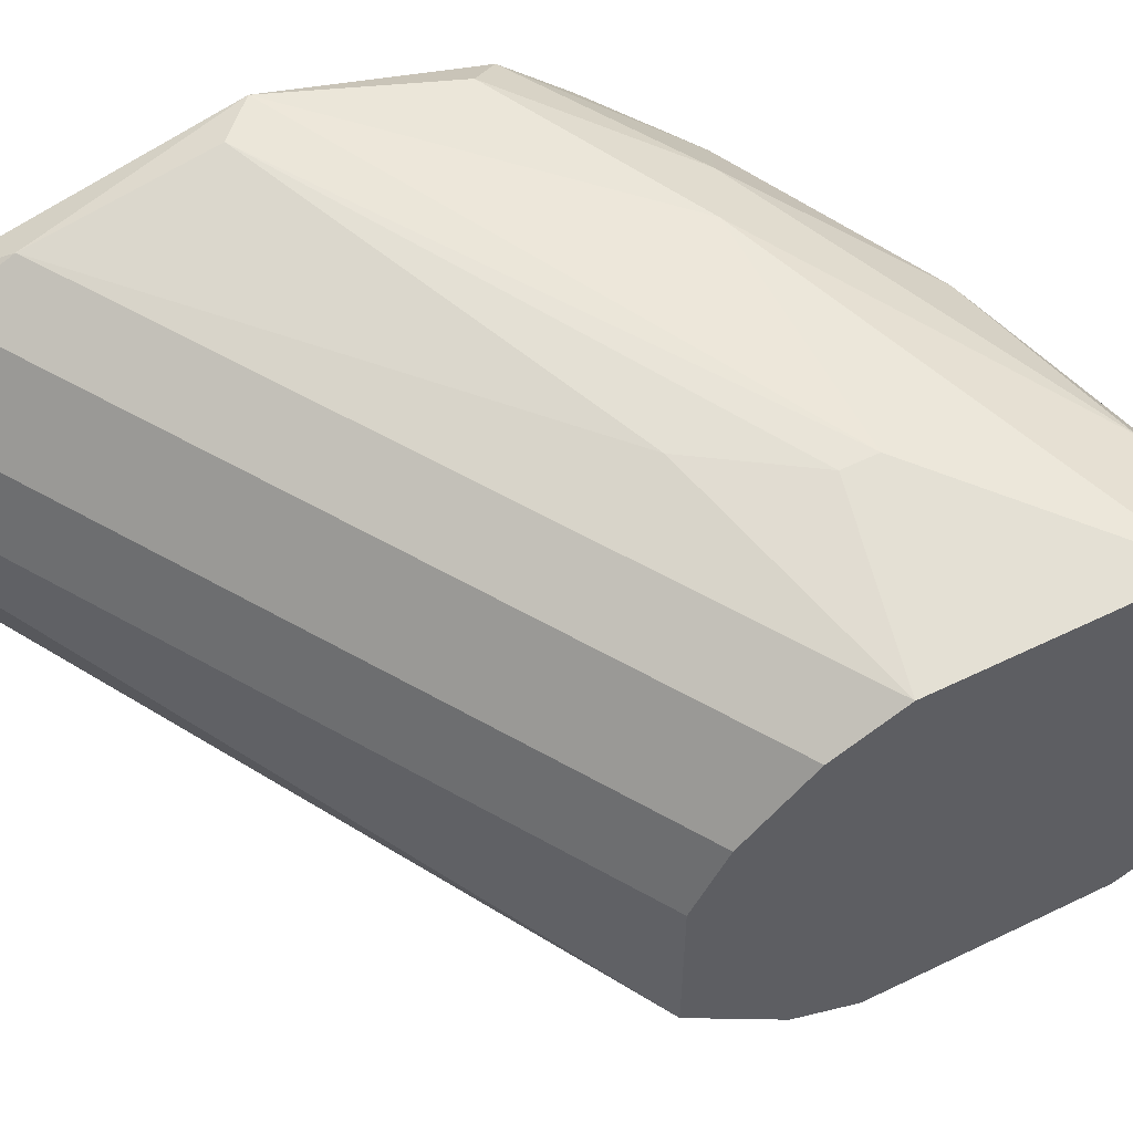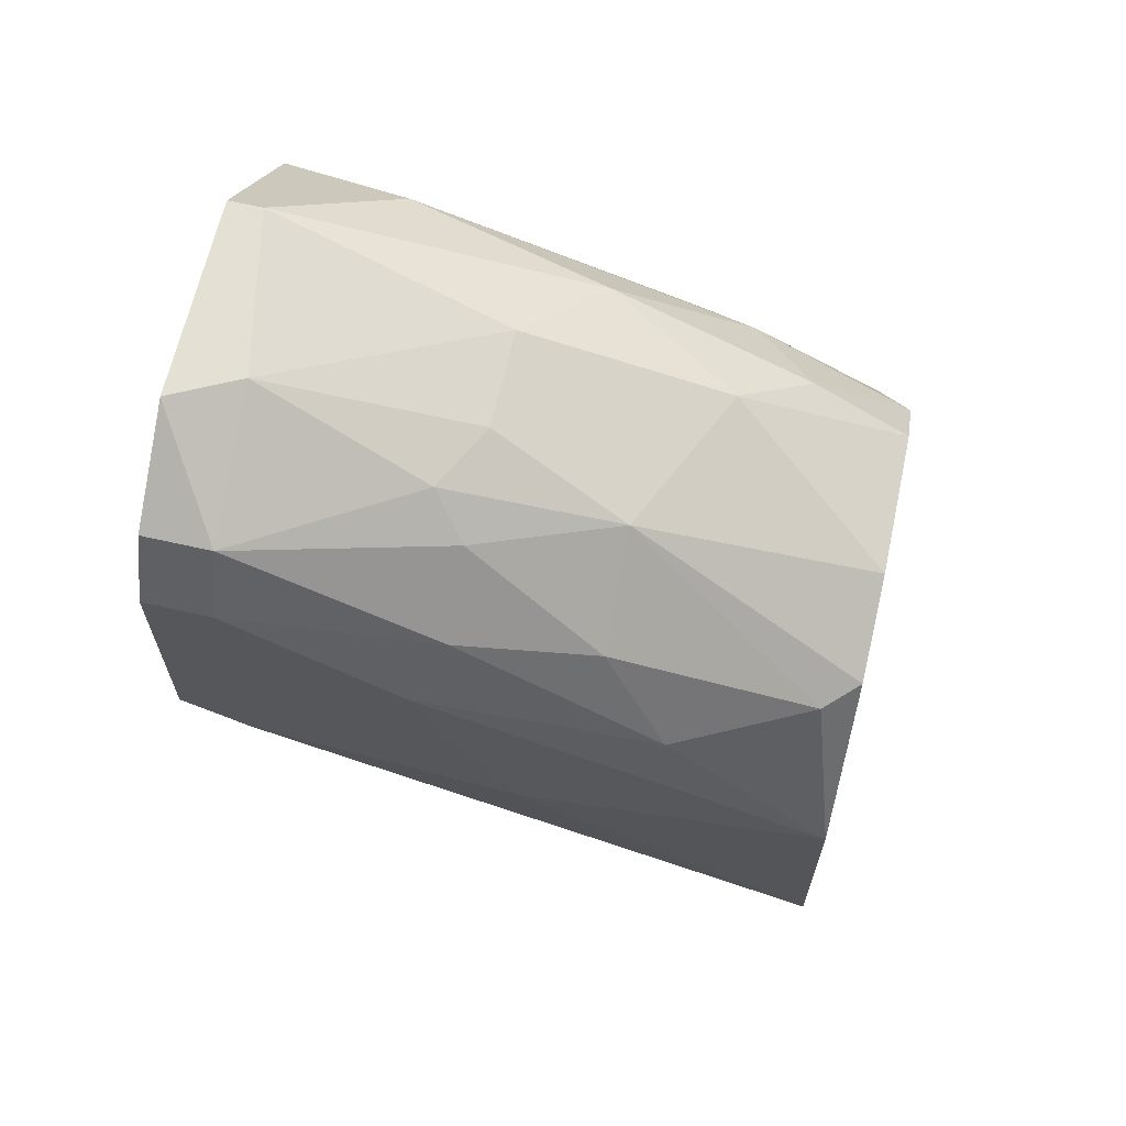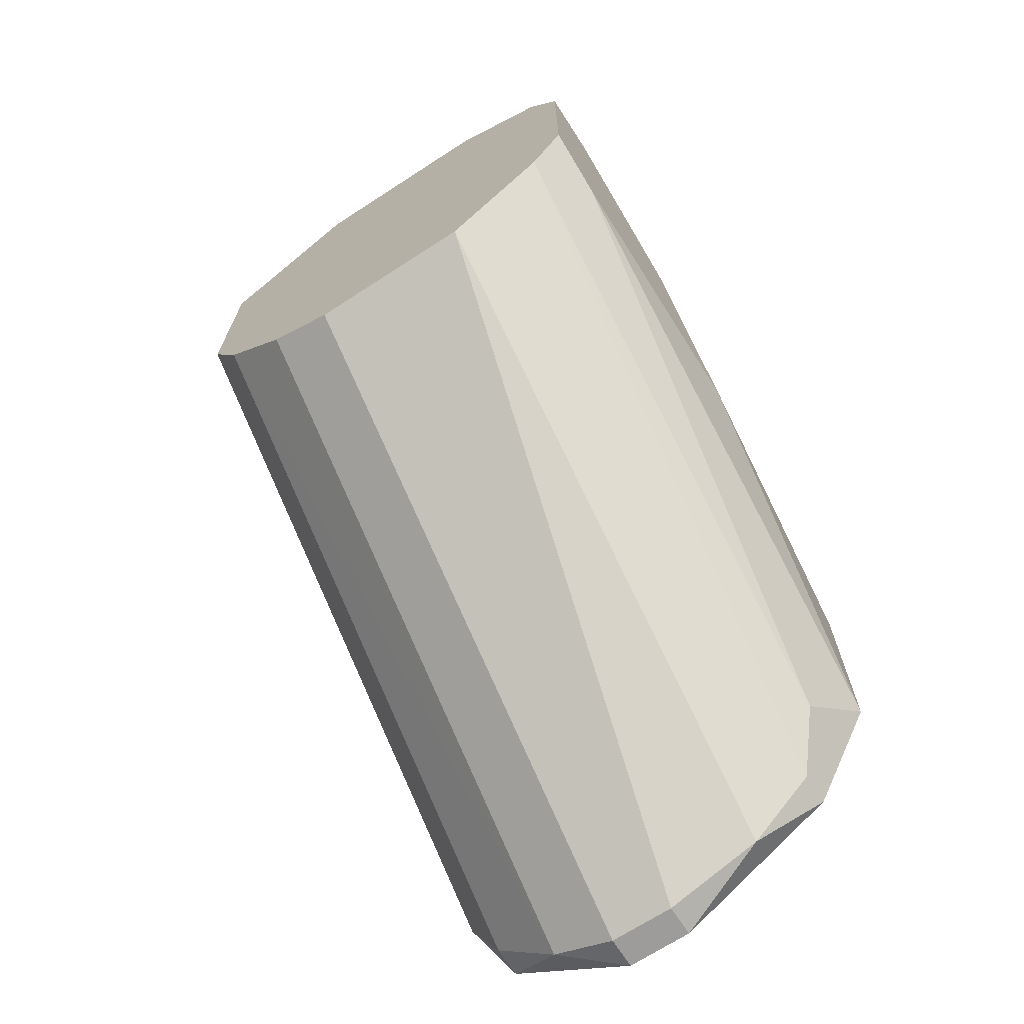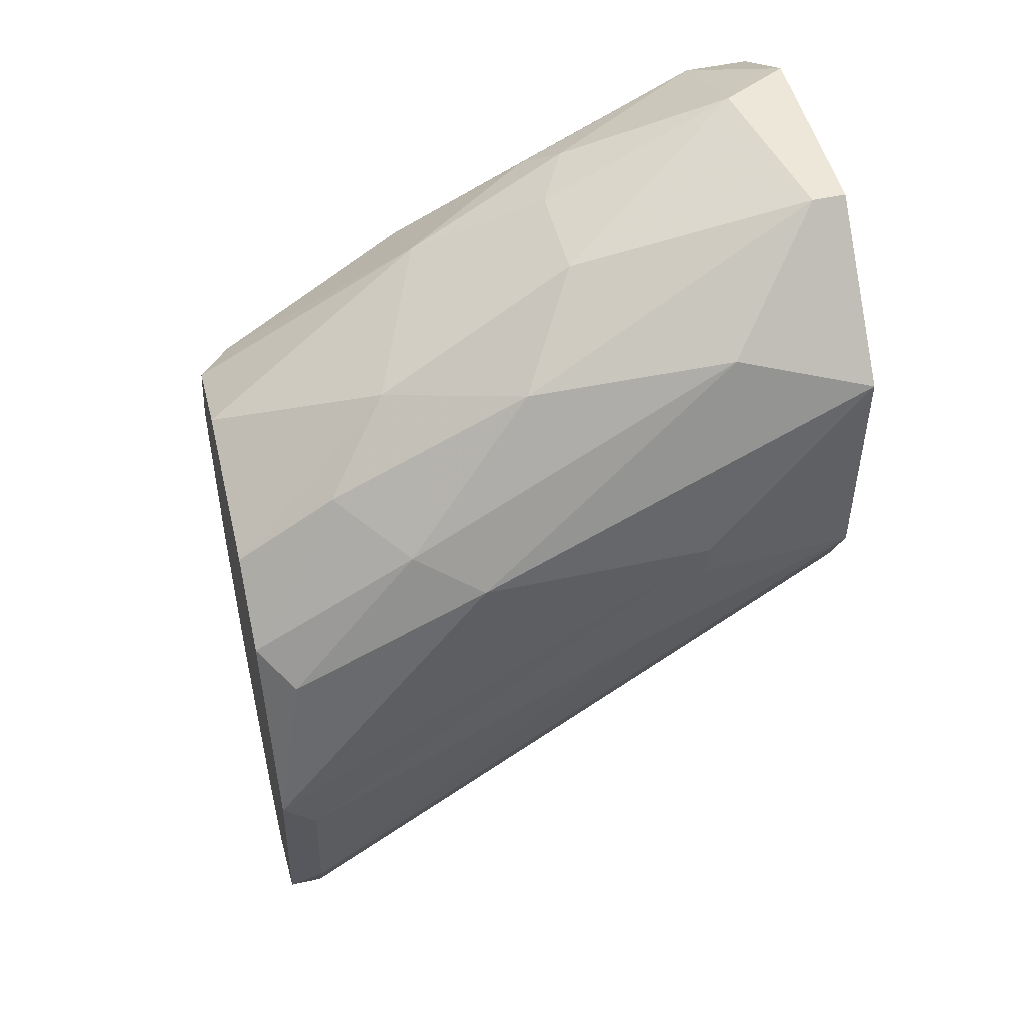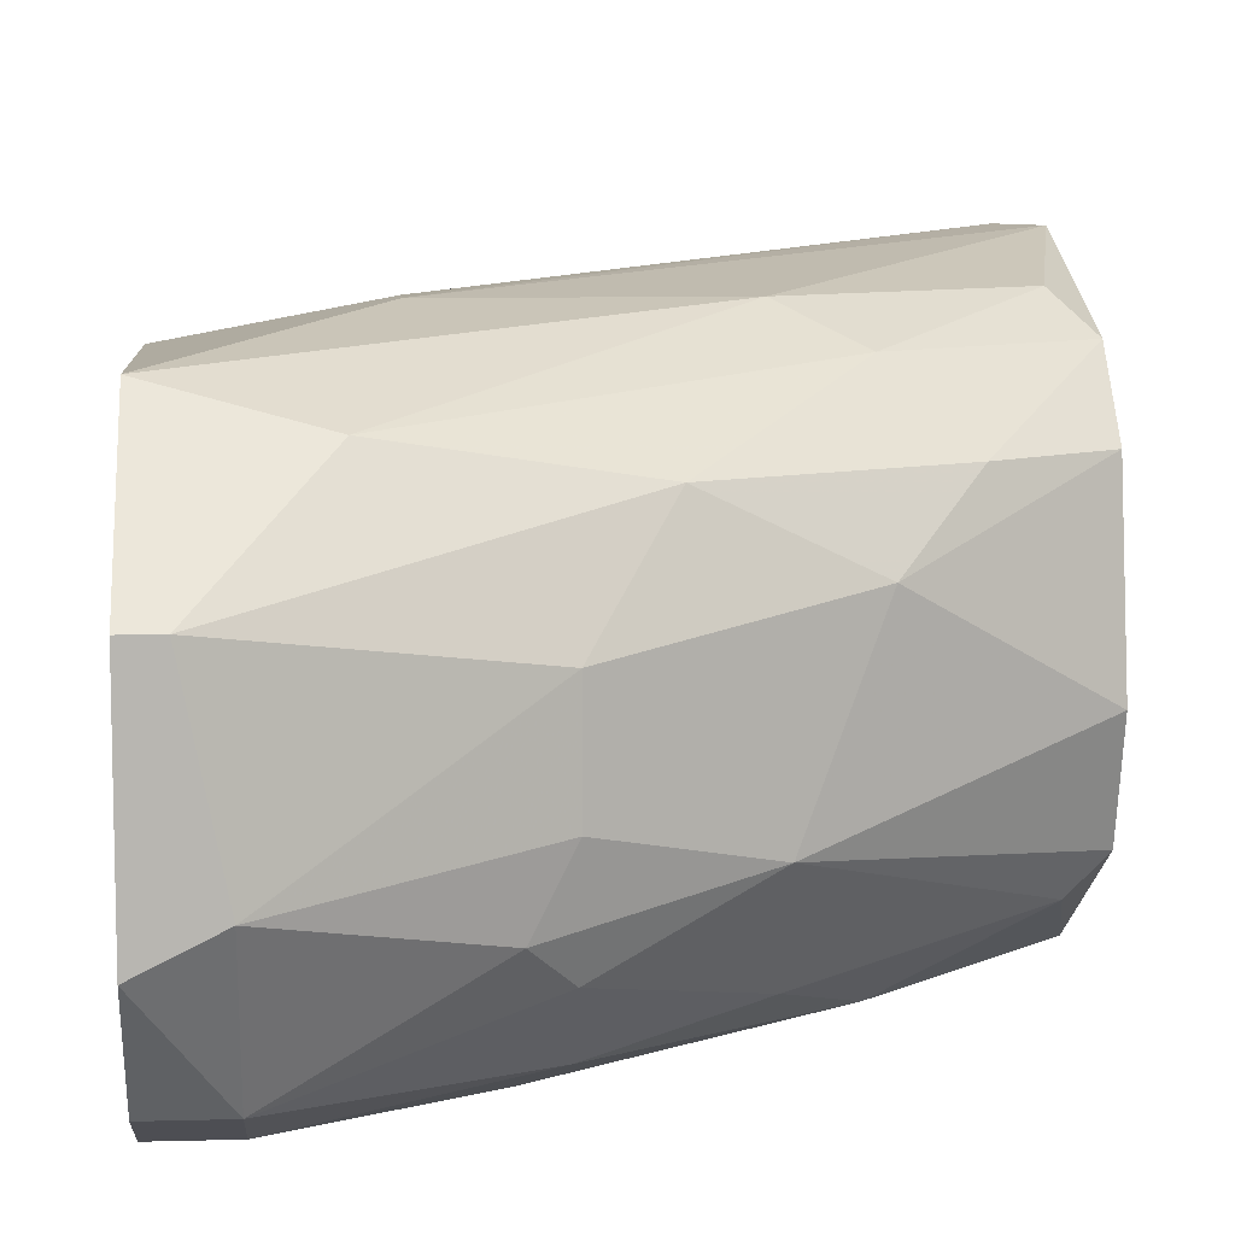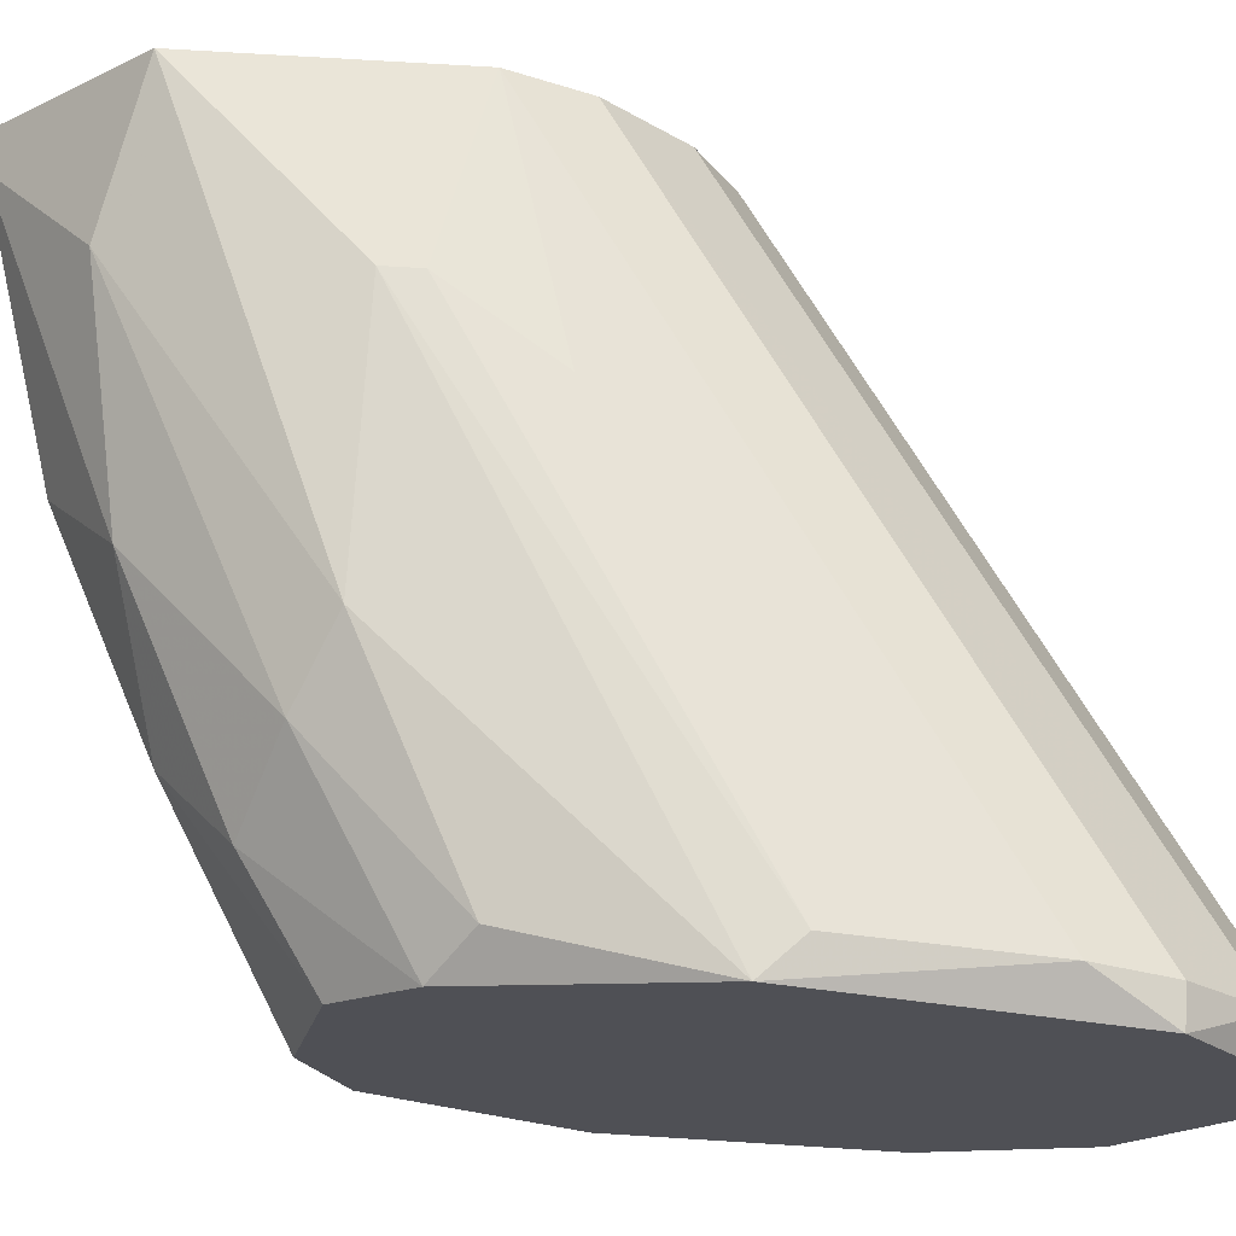
<metadata>
{"format":"obj","ext":"obj","renderer":"f3d","projection":"perspective","resolution":1024,"background":"white","views":[{"elev":56.9,"azim":63.1,"up":"+Z"},{"elev":65.4,"azim":-167.2,"up":"+Y"},{"elev":-70.0,"azim":122.9,"up":"+Y"},{"elev":49.9,"azim":-13.6,"up":"+Y"},{"elev":8.9,"azim":175.8,"up":"+Z"},{"elev":70.6,"azim":-86.4,"up":"+Z"}]}
</metadata>
<code>
v 0.01062 0.03424 -0.01346
v 0.01062 0.05224 -0.01165
v 0.01062 0.04863 -0.01346
v 0.01062 0.05584 -0.004452
v 0.01423 0.05224 -0.01165
v 0.01423 0.04863 0.01174
v 0.01423 0.04863 -0.01346
v 0.01423 0.03604 0.01174
v 0.01423 0.03604 -0.01346
v 0.01423 0.02705 -0.006253
v 0.01423 0.02705 0.002743
v 0.01423 0.03243 -0.01165
v 0.01423 0.03243 0.009943
v 0.01423 0.05584 0.004544
v 0.01423 0.05584 -0.006253
v 0.01423 0.02885 0.006343
v -0.00737 0.04863 -0.004452
v -0.00737 0.03964 0.01354
v -0.00737 0.04504 -0.009853
v -0.003768 0.04863 0.008144
v -0.003768 0.03243 -0.01346
v 0.007025 0.05044 0.009943
v -0.01457 0.04324 0.008144
v -0.01097 0.03964 -0.01165
v -0.01097 0.04144 0.01174
v -0.01097 0.04684 0.004544
v -0.000176 0.05224 0.002743
v -0.000176 0.05224 -0.002653
v -0.000176 0.05044 -0.008054
v -0.000176 0.04684 -0.01165
v -0.01817 0.03424 0.01354
v -0.01817 0.03964 -0.008054
v -0.01817 0.02345 0.01534
v -0.01817 0.005443 0.004544
v -0.01817 0.005443 0.000944
v -0.01817 0.01445 0.01354
v -0.01817 0.007244 0.008144
v -0.01817 0.007244 -0.004452
v -0.01817 0.01085 0.01174
v -0.01817 0.01085 -0.008054
v 0.01243 0.05584 0.004544
v 0.005224 0.03964 0.01354
v 0.005224 0.03784 0.01354
v -0.01997 0.01805 -0.01165
v -0.01997 0.03604 0.01174
v -0.01997 0.03964 0.008144
v -0.01997 0.03964 -0.006253
v -0.01997 0.005443 0.004544
v -0.01997 0.005443 0.000944
v -0.01997 0.02525 0.01534
v -0.01997 0.04144 -0.000852
v -0.01997 0.01085 0.01174
v -0.01997 0.01085 -0.008054
v -0.01997 0.03064 -0.01165
v 0.001625 0.05224 -0.006253
v 0.001625 0.03243 0.01354
v 0.001625 0.04324 -0.01346
v -0.01637 0.01445 -0.009853
f 2 29 55
f 49 48 51
f 49 51 54
f 51 48 50
f 9 6 16
f 9 16 10
f 6 9 5
f 16 6 8
f 51 50 45
f 6 5 14
f 49 54 44
f 48 49 34
f 8 36 39
f 54 51 47
f 8 6 43
f 10 16 11
f 34 10 11
f 9 10 12
f 10 38 12
f 44 54 21
f 57 9 21
f 54 57 21
f 4 28 27
f 26 20 27
f 28 26 27
f 6 14 22
f 18 6 22
f 51 26 17
f 26 28 17
f 47 51 17
f 29 19 17
f 9 57 3
f 51 45 46
f 26 51 46
f 5 3 2
f 50 36 33
f 48 34 37
f 11 16 37
f 34 11 37
f 49 38 35
f 38 10 35
f 34 49 35
f 10 34 35
f 16 8 13
f 8 39 13
f 39 37 13
f 37 16 13
f 57 54 24
f 50 48 52
f 36 50 52
f 39 36 52
f 48 37 52
f 37 39 52
f 4 14 15
f 14 5 15
f 2 4 15
f 5 2 15
f 22 20 25
f 18 22 25
f 14 4 41
f 4 27 41
f 27 20 41
f 20 22 41
f 22 14 41
f 44 58 40
f 58 12 40
f 12 38 40
f 45 50 31
f 50 18 31
f 25 45 31
f 18 25 31
f 49 44 53
f 38 49 53
f 44 40 53
f 40 38 53
f 54 47 32
f 47 17 32
f 17 19 32
f 24 54 32
f 19 24 32
f 6 18 42
f 18 50 42
f 43 6 42
f 50 33 42
f 33 43 42
f 20 26 23
f 46 45 23
f 26 46 23
f 45 25 23
f 25 20 23
f 19 29 30
f 3 57 30
f 29 2 30
f 2 3 30
f 57 24 30
f 24 19 30
f 5 9 7
f 9 3 7
f 3 5 7
f 36 8 56
f 8 43 56
f 33 36 56
f 43 33 56
f 58 44 1
f 9 12 1
f 12 58 1
f 21 9 1
f 44 21 1
f 28 4 55
f 17 28 55
f 29 17 55
f 4 2 55

</code>
